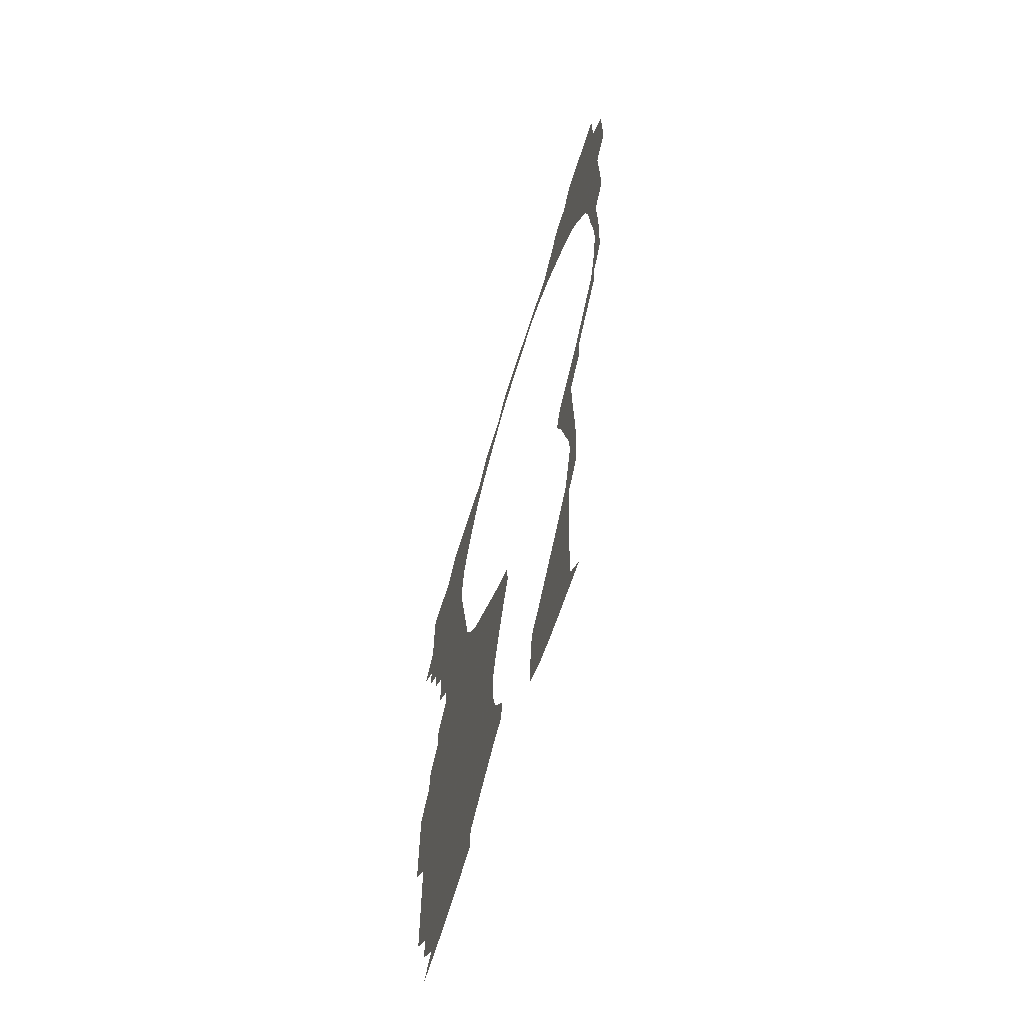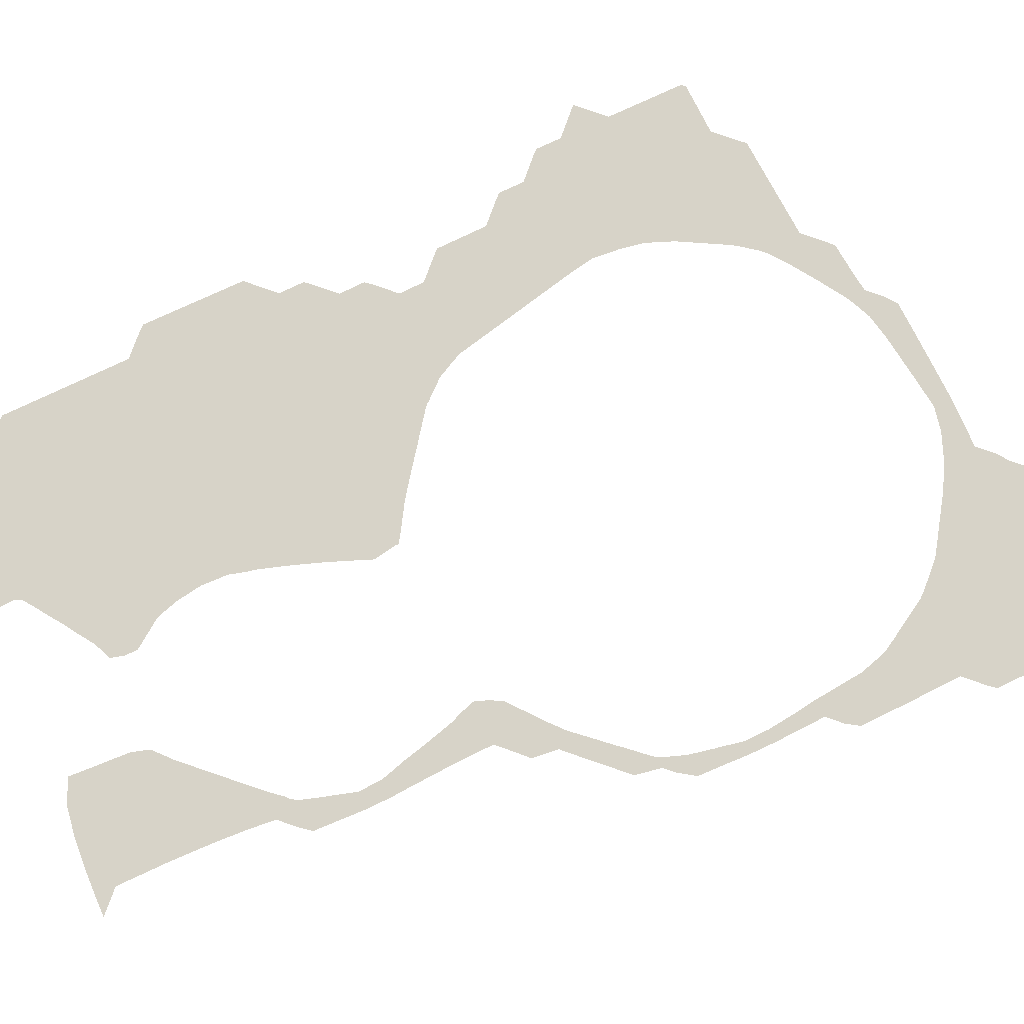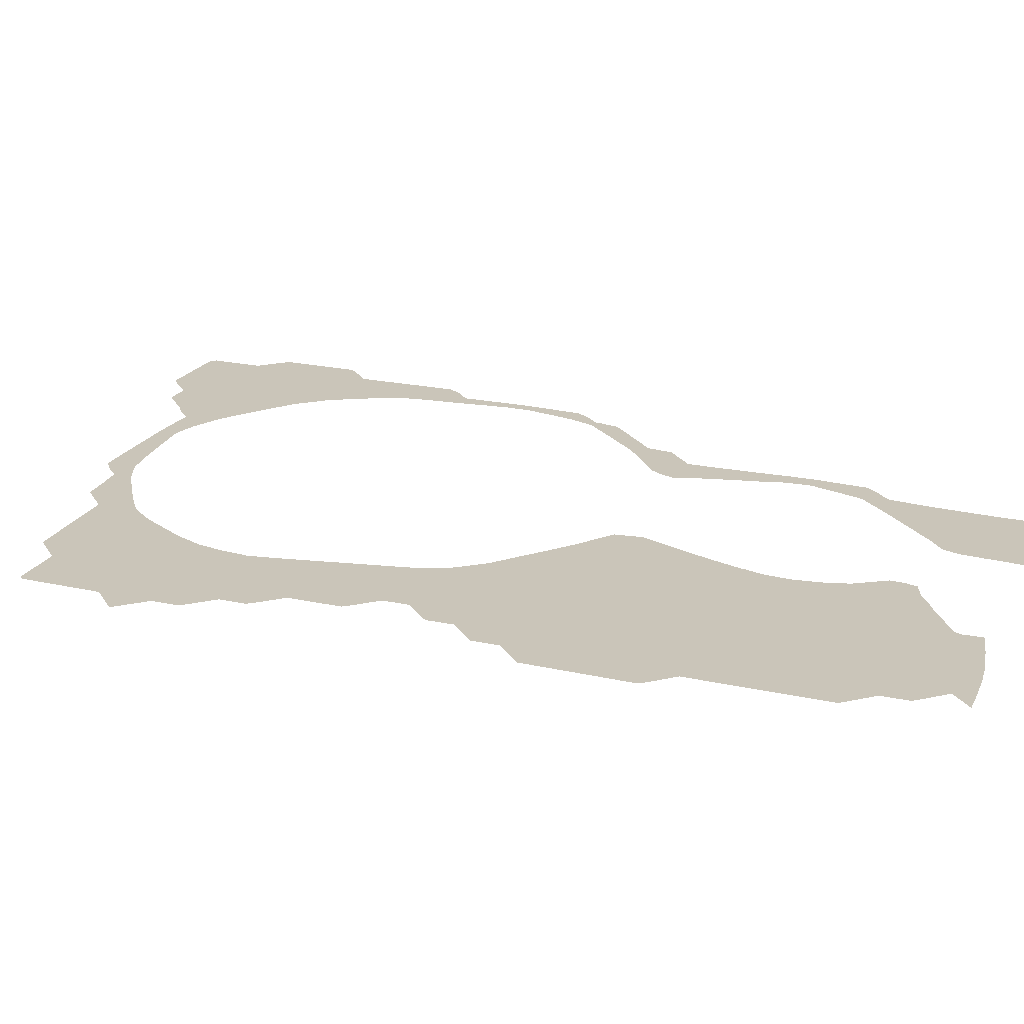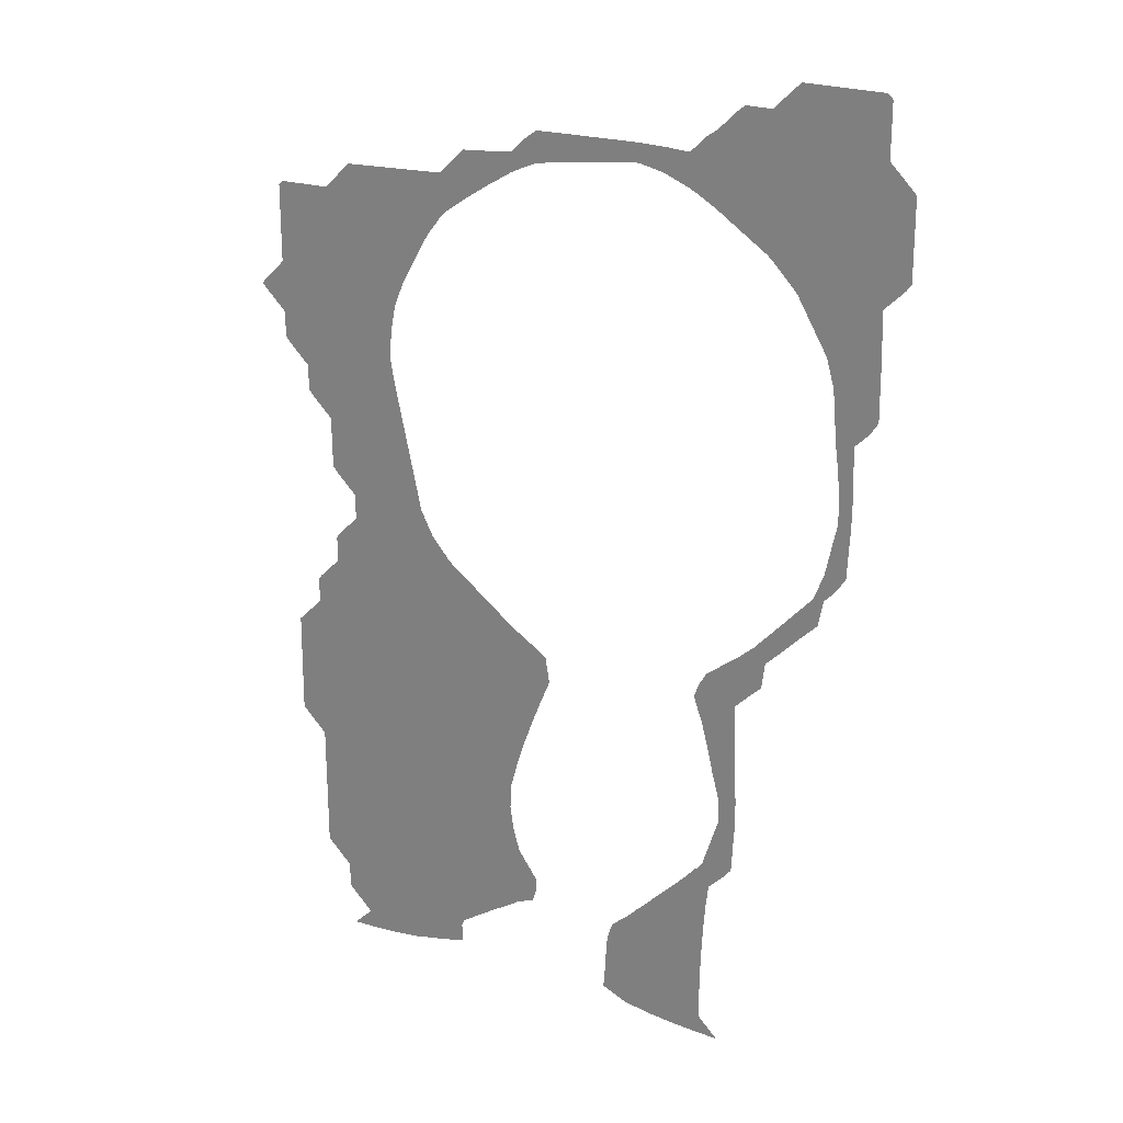
<metadata>
{"format":"obj","ext":"obj","renderer":"f3d","projection":"perspective","resolution":1024,"background":"white","views":[{"elev":-66.3,"azim":72.2,"up":"+Y"},{"elev":76.7,"azim":64.6,"up":"+Z"},{"elev":20.7,"azim":-67.5,"up":"+Z"},{"elev":24.1,"azim":29.6,"up":"+Y"}]}
</metadata>
<code>
v 12 37.84 30.1
v 11.99 37.85 30.1
v 11.85 38 30.1
v 12 38.16 30.1
v 12.84 39 30.1
v 12.85 42 30.1
v 13 42.15 30.1
v 15 42.18 30.1
v 15.82 43 30.1
v 16 43.2 30.1
v 20 43.37 30.1
v 20.63 44 30.1
v 21 44.35 30.1
v 21.1 44.35 30.1
v 22.1 44.43 30.1
v 23 44.53 30.1
v 23.47 45 30.1
v 23.52 45.03 30.1
v 24 45.4 30.1
v 25 45.43 30.1
v 28 45.48 30.1
v 29 45.46 30.1
v 29.1 45.45 30.1
v 30 45.4 30.1
v 30.6 46 30.1
v 30.63 46.02 30.1
v 31 46.27 30.1
v 31.73 47 30.1
v 32 47.22 30.1
v 33 47.22 30.1
v 33.78 48 30.1
v 34 48.2 30.1
v 37 48.19 30.1
v 37.19 48 30.1
v 37.19 46 30.1
v 38 45.19 30.1
v 38.18 45 30.1
v 38.2 42 30.1
v 38 41.75 30.1
v 37.25 41 30.1
v 37.3 39 30.1
v 37.33 37 30.1
v 37.3 36.96 30.1
v 37 36.52 30.1
v 36.48 36 30.1
v 36.51 35 30.1
v 36.52 34.9 30.1
v 36.54 34 30.1
v 36.54 33 30.1
v 36.53 32.9 30.1
v 36.48 32 30.1
v 36.44 31 30.1
v 36.4 30.95 30.1
v 36 30.36 30.1
v 35.64 30 30.1
v 35.63 29.9 30.1
v 35.46 29 30.1
v 34.47 28 30.1
v 34 27.51 30.1
v 33.49 27 30.1
v 33.48 26.9 30.1
v 33.37 26 30.1
v 33 25.64 30.1
v 32.36 25 30.1
v 32.36 24 30.1
v 32.4 22.9 30.1
v 32.44 22 30.1
v 32.44 21.9 30.1
v 32.5 21 30.1
v 32.5 20 30.1
v 32.5 19.9 30.1
v 32.45 19 30.1
v 32.44 18.9 30.1
v 32.4 18 30.1
v 32 17.52 30.1
v 31.48 17 30.1
v 31.47 16.9 30.1
v 31.37 16 30.1
v 31.37 15.9 30.1
v 31.3 15 30.1
v 31.25 14 30.1
v 31.22 13 30.1
v 31.2 11 30.1
v 32 10.2 30.1
v 31 10.23 30.1
v 30 10.29 30.1
v 29.1 10.37 30.1
v 29 10.38 30.1
v 28.1 10.53 30.1
v 28 10.55 30.1
v 27.9 10.57 30.1
v 27 10.98 30.1
v 26.96 11 30.1
v 27.03 12 30.1
v 27.06 12.46 30.1
v 27.12 13.34 30.1
v 27.33 14 30.1
v 28 14.59 30.1
v 28.39 15 30.1
v 28.66 15.26 30.1
v 29.37 16 30.1
v 29.62 16.25 30.1
v 30.35 17 30.1
v 30.75 17.46 30.1
v 30.9 17.63 30.1
v 31 17.7 30.1
v 31.21 18 30.1
v 31.24 18.12 30.1
v 31.52 19 30.1
v 31.53 19.06 30.1
v 31.54 19.1 30.1
v 31.83 20 30.1
v 31.79 20.9 30.1
v 31.73 21.15 30.1
v 31.5 22 30.1
v 31.45 22.22 30.1
v 31.27 23 30.1
v 31 24.04 30.1
v 30.86 24.38 30.1
v 30.66 25 30.1
v 30.86 25.53 30.1
v 30.9 25.61 30.1
v 31 25.76 30.1
v 31.12 26 30.1
v 31.9 26.62 30.1
v 32.41 27.02 30.1
v 32.9 27.45 30.1
v 33 27.53 30.1
v 33.42 27.99 30.1
v 33.43 28 30.1
v 34.34 29 30.1
v 34.42 29.1 30.1
v 34.49 29.18 30.1
v 35 29.73 30.1
v 35.23 30 30.1
v 35.26 30.04 30.1
v 35.28 30.1 30.1
v 35.61 31 30.1
v 35.83 32 30.1
v 35.84 32.1 30.1
v 36.04 33 30.1
v 36.04 34 30.1
v 35.94 34.9 30.1
v 35.93 35 30.1
v 35.81 35.9 30.1
v 35.8 36 30.1
v 35.63 37.9 30.1
v 35.61 38 30.1
v 35.36 38.9 30.1
v 35.33 39 30.1
v 35 39.58 30.1
v 34.97 39.63 30.1
v 34.81 39.9 30.1
v 34.76 40 30.1
v 34.23 40.9 30.1
v 34.18 41 30.1
v 34 41.22 30.1
v 33.26 42 30.1
v 33 42.24 30.1
v 31 43.59 30.1
v 30.49 43.89 30.1
v 30.31 44 30.1
v 30 44.15 30.1
v 29 44.57 30.1
v 28.1 44.76 30.1
v 28 44.77 30.1
v 27.1 44.66 30.1
v 27 44.66 30.1
v 26.1 44.55 30.1
v 26 44.54 30.1
v 25 44.41 30.1
v 24.8 44.38 30.1
v 24 44.23 30.1
v 23.38 43.97 30.1
v 23 43.79 30.1
v 22 43.18 30.1
v 21.1 42.59 30.1
v 21 42.53 30.1
v 20.27 42 30.1
v 20.27 42 30.1
v 20 41.75 30.1
v 19.43 41.01 30.1
v 19.42 41 30.1
v 19.36 40.9 30.1
v 19.28 40.77 30.1
v 18.28 39 30.1
v 18.25 38.9 30.1
v 18 38.29 30.1
v 17.89 38 30.1
v 17.86 37.86 30.1
v 17.7 37 30.1
v 17.69 36.87 30.1
v 17.6 36 30.1
v 17.78 35 30.1
v 18.83 30 30.1
v 19.04 29.58 30.1
v 19.28 29.1 30.1
v 19.32 29 30.1
v 19.98 28.23 30.1
v 20 28.2 30.1
v 20.06 28.13 30.1
v 20.21 28 30.1
v 20.96 27.42 30.1
v 21.1 27.32 30.1
v 22 26.63 30.1
v 22 26.63 30.1
v 22.7 26.1 30.1
v 22.8 26.03 30.1
v 23 25.87 30.1
v 23.05 25.84 30.1
v 23.1 25.82 30.1
v 24.1 25.18 30.1
v 24.12 25.17 30.1
v 24.35 25 30.1
v 24.34 24.9 30.1
v 24.48 24 30.1
v 24.48 24 30.1
v 24.45 23.9 30.1
v 24.08 23 30.1
v 24.04 22.9 30.1
v 24.01 22.82 30.1
v 23.69 22 30.1
v 23.65 21.9 30.1
v 23.33 21 30.1
v 23.33 20.99 30.1
v 23.1 20.29 30.1
v 23.08 20.2 30.1
v 23 20 30.1
v 23 19.98 30.1
v 22.95 19.72 30.1
v 22.74 19 30.1
v 22.73 18.73 30.1
v 22.69 18 30.1
v 22.84 17 30.1
v 23 16.42 30.1
v 23.1 16.12 30.1
v 23.11 16.1 30.1
v 23.11 16.1 30.1
v 23.87 15 30.1
v 23.85 14.5 30.1
v 23.71 14 30.1
v 23.35 13.85 30.1
v 23 13.7 30.1
v 22.26 13.21 30.1
v 22 13.06 30.1
v 21.89 13 30.1
v 21.38 12.63 30.1
v 21 12.4 30.1
v 20.43 12 30.1
v 20.31 11.76 30.1
v 20.34 11 30.1
v 20.22 10.97 30.1
v 20.1 10.93 30.1
v 20 10.91 30.1
v 19.1 10.7 30.1
v 19 10.69 30.1
v 18.1 10.49 30.1
v 18 10.48 30.1
v 17.1 10.36 30.1
v 16.1 10.28 30.1
v 15 10.23 30.1
v 15.77 11 30.1
v 15 11.77 30.1
v 14.8 12 30.1
v 14.79 13 30.1
v 14 13.79 30.1
v 13.81 14 30.1
v 13.81 19 30.1
v 13 19.81 30.1
v 12.83 20 30.1
v 12.87 24 30.1
v 13.87 25 30.1
v 13.87 26 30.1
v 14 26.16 30.1
v 14.84 27 30.1
v 14.83 28 30.1
v 14.85 28.02 30.1
v 15 28.22 30.1
v 15.78 29 30.1
v 15.77 30 30.1
v 15 30.77 30.1
v 14.8 31 30.1
v 14.78 33 30.1
v 14 33.78 30.1
v 13.81 34 30.1
v 13.81 35 30.1
v 13 35.81 30.1
v 12.84 36 30.1
v 12.84 37 30.1
f 7 6 8
f 2 1 4
f 90 89 91
f 2 4 3
f 99 98 82
f 289 4 1
f 289 5 4
f 11 180 179
f 8 6 5
f 182 11 10
f 15 175 16
f 11 179 178
f 177 11 178
f 14 13 12
f 21 166 165
f 31 30 35
f 15 14 176
f 20 170 169
f 16 174 17
f 45 146 145
f 20 172 171
f 20 171 170
f 40 156 155
f 45 44 146
f 27 160 30
f 41 147 42
f 40 152 151
f 41 151 150
f 32 31 35
f 159 158 35
f 116 115 67
f 30 29 28
f 27 30 28
f 33 35 34
f 33 32 35
f 157 156 40
f 36 39 38
f 37 36 38
f 152 40 153
f 42 147 43
f 44 147 146
f 161 160 25
f 24 161 25
f 48 142 49
f 141 140 50
f 125 124 64
f 131 58 57
f 132 131 57
f 134 133 57
f 56 136 135
f 52 138 53
f 136 55 137
f 127 61 60
f 95 89 88
f 63 125 64
f 62 126 63
f 130 59 58
f 131 130 58
f 124 123 64
f 81 80 100
f 168 167 21
f 64 120 119
f 121 120 64
f 63 126 125
f 122 121 64
f 110 72 111
f 118 64 119
f 205 224 223
f 99 81 100
f 244 243 238
f 77 103 78
f 76 105 104
f 104 77 76
f 106 105 76
f 101 100 80
f 89 94 91
f 92 94 93
f 94 89 95
f 87 82 88
f 87 86 82
f 86 85 83
f 82 86 83
f 91 94 92
f 83 85 84
f 82 95 88
f 82 96 95
f 98 97 96
f 82 98 96
f 81 99 82
f 11 182 181
f 231 268 232
f 233 268 234
f 206 205 223
f 268 230 229
f 71 70 112
f 202 275 203
f 112 70 113
f 260 259 262
f 68 115 114
f 72 110 73
f 101 80 102
f 73 110 109
f 102 80 79
f 222 206 223
f 78 102 79
f 222 221 208
f 78 103 102
f 215 212 218
f 77 104 103
f 106 76 75
f 108 107 75
f 74 108 75
f 107 106 75
f 72 71 112
f 74 73 109
f 74 109 108
f 72 112 111
f 69 68 114
f 69 113 70
f 69 114 113
f 68 67 115
f 67 66 116
f 116 66 117
f 117 66 65
f 217 215 218
f 118 117 65
f 215 213 212
f 64 118 65
f 210 219 211
f 122 64 123
f 172 19 173
f 62 61 126
f 5 188 8
f 185 9 8
f 140 139 51
f 130 129 59
f 49 141 50
f 126 61 127
f 176 175 15
f 127 60 128
f 20 169 168
f 128 60 129
f 129 60 59
f 139 138 52
f 133 132 57
f 138 137 54
f 56 134 57
f 56 135 134
f 55 136 56
f 54 137 55
f 53 138 54
f 51 139 52
f 50 140 51
f 142 141 49
f 142 47 143
f 48 47 142
f 143 47 46
f 143 46 144
f 144 46 45
f 145 144 45
f 44 43 147
f 147 41 148
f 148 41 149
f 149 41 150
f 41 40 151
f 154 153 40
f 155 154 40
f 40 39 157
f 157 39 36
f 158 157 36
f 35 158 36
f 30 159 35
f 27 26 160
f 30 160 159
f 160 26 25
f 24 163 162
f 24 162 161
f 24 164 163
f 20 168 21
f 24 23 164
f 164 23 22
f 165 164 22
f 21 165 22
f 167 166 21
f 20 19 172
f 173 19 18
f 17 173 18
f 17 174 173
f 16 175 174
f 12 176 14
f 12 177 176
f 10 183 182
f 11 177 12
f 11 181 180
f 10 184 183
f 10 185 184
f 10 9 185
f 186 185 8
f 187 186 8
f 188 187 8
f 5 189 188
f 5 190 189
f 5 289 190
f 190 289 191
f 289 192 191
f 286 193 192
f 283 286 284
f 226 225 272
f 272 268 226
f 199 275 200
f 224 272 225
f 208 207 222
f 210 209 219
f 220 219 221
f 218 211 219
f 209 221 219
f 216 215 217
f 214 213 215
f 218 212 211
f 209 208 221
f 207 206 222
f 205 272 224
f 272 269 268
f 268 228 226
f 226 228 227
f 230 268 231
f 268 233 232
f 248 234 265
f 262 265 263
f 249 256 250
f 265 264 263
f 246 235 247
f 245 236 246
f 236 235 246
f 238 243 239
f 245 237 236
f 245 244 237
f 239 243 242
f 241 240 242
f 242 240 239
f 237 244 238
f 235 234 247
f 247 234 248
f 248 265 249
f 257 256 249
f 258 257 249
f 255 250 256
f 259 258 262
f 250 254 252
f 250 255 254
f 252 251 250
f 253 252 254
f 265 262 258
f 265 258 249
f 268 265 234
f 268 266 265
f 268 267 266
f 228 268 229
f 271 269 272
f 203 272 204
f 203 275 272
f 260 262 261
f 272 205 204
f 274 272 275
f 269 271 270
f 202 201 275
f 283 281 280
f 274 273 272
f 286 283 194
f 286 289 287
f 198 275 199
f 275 201 200
f 277 276 275
f 277 275 278
f 279 275 198
f 278 275 279
f 197 279 198
f 197 196 279
f 280 279 195
f 279 196 195
f 283 280 195
f 282 281 283
f 194 193 286
f 194 283 195
f 286 285 284
f 286 192 289
f 287 289 288

</code>
